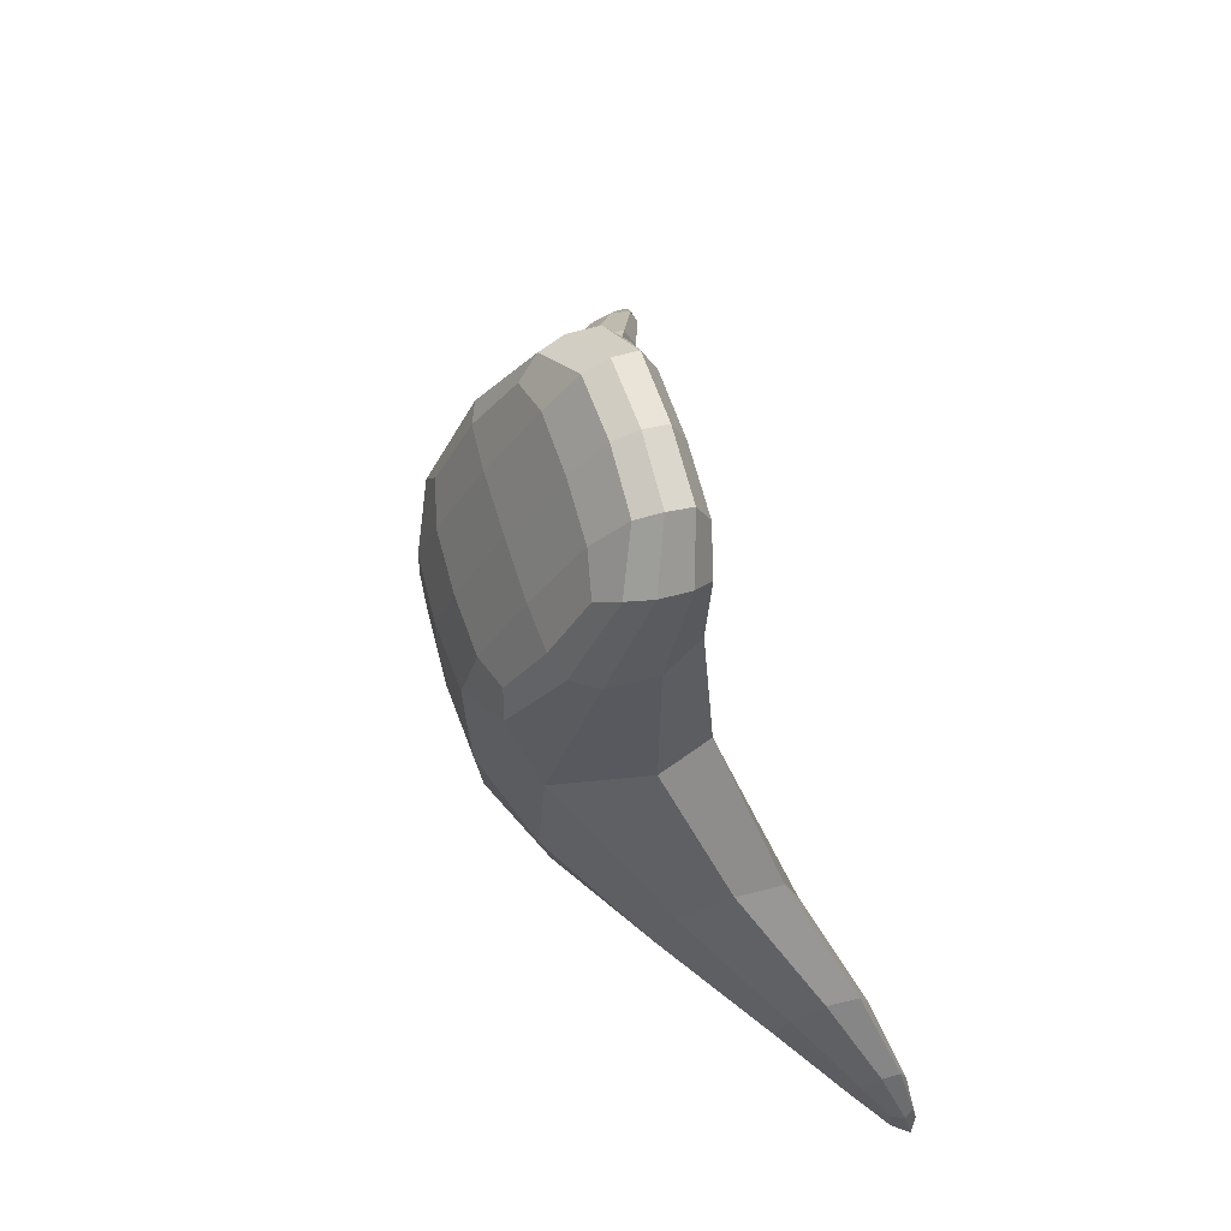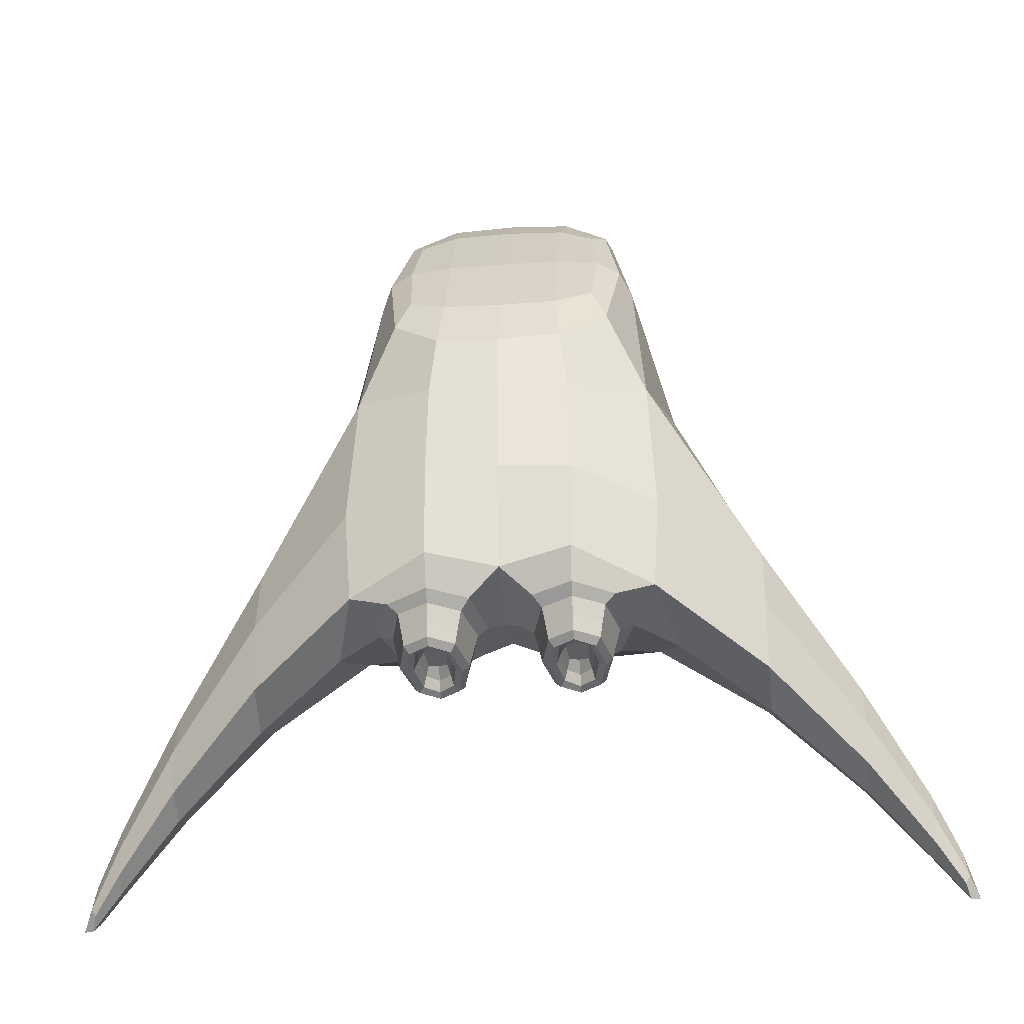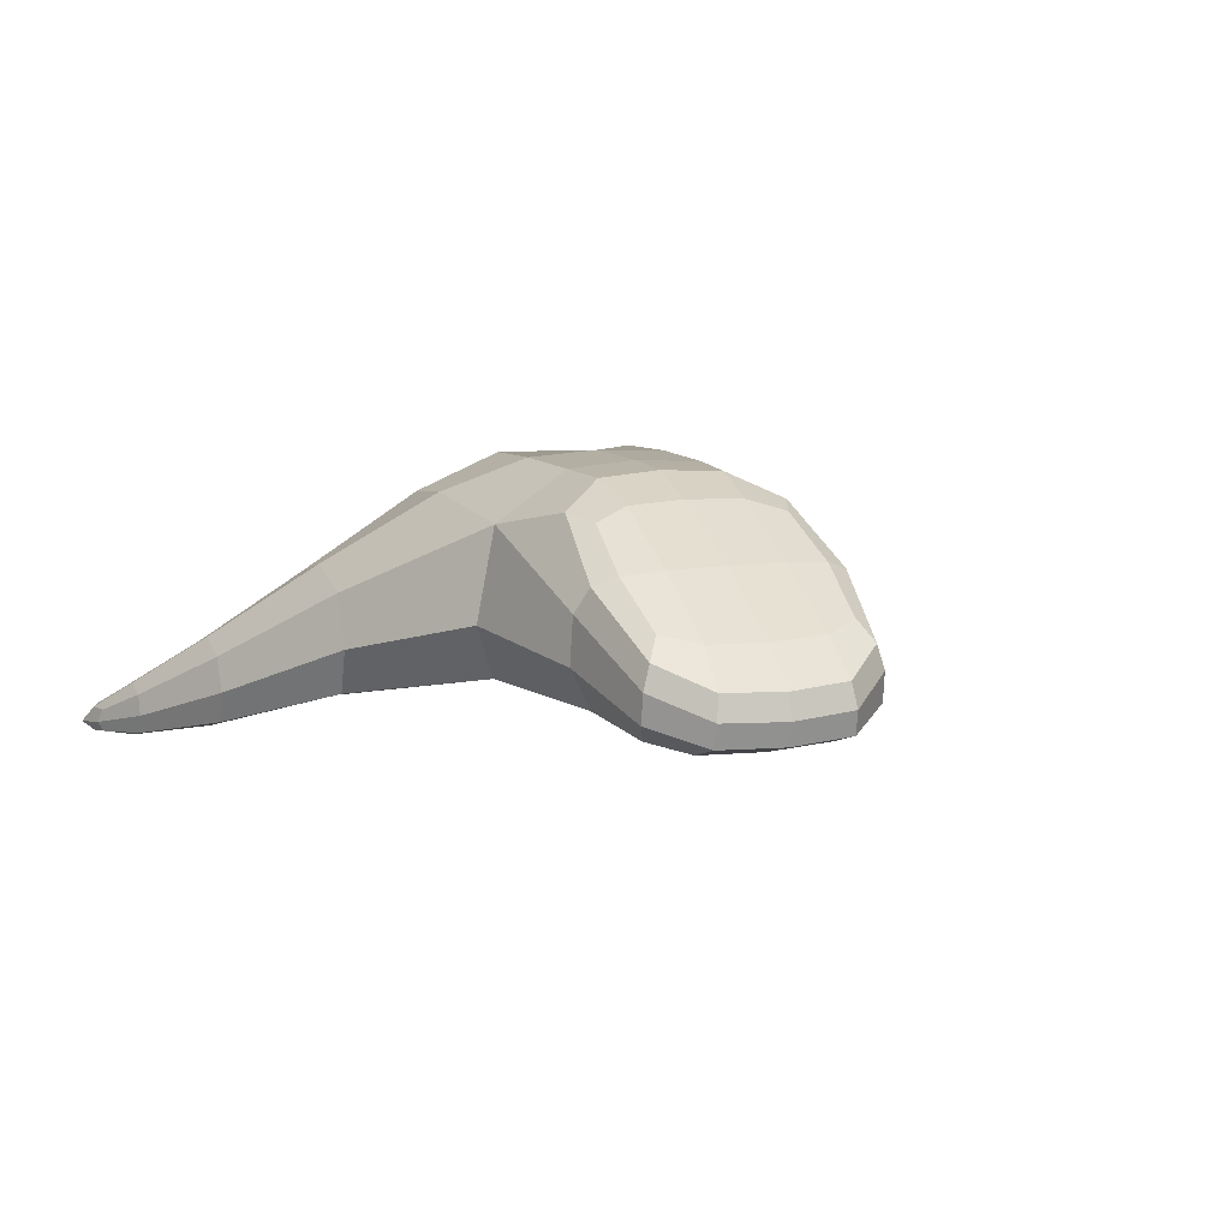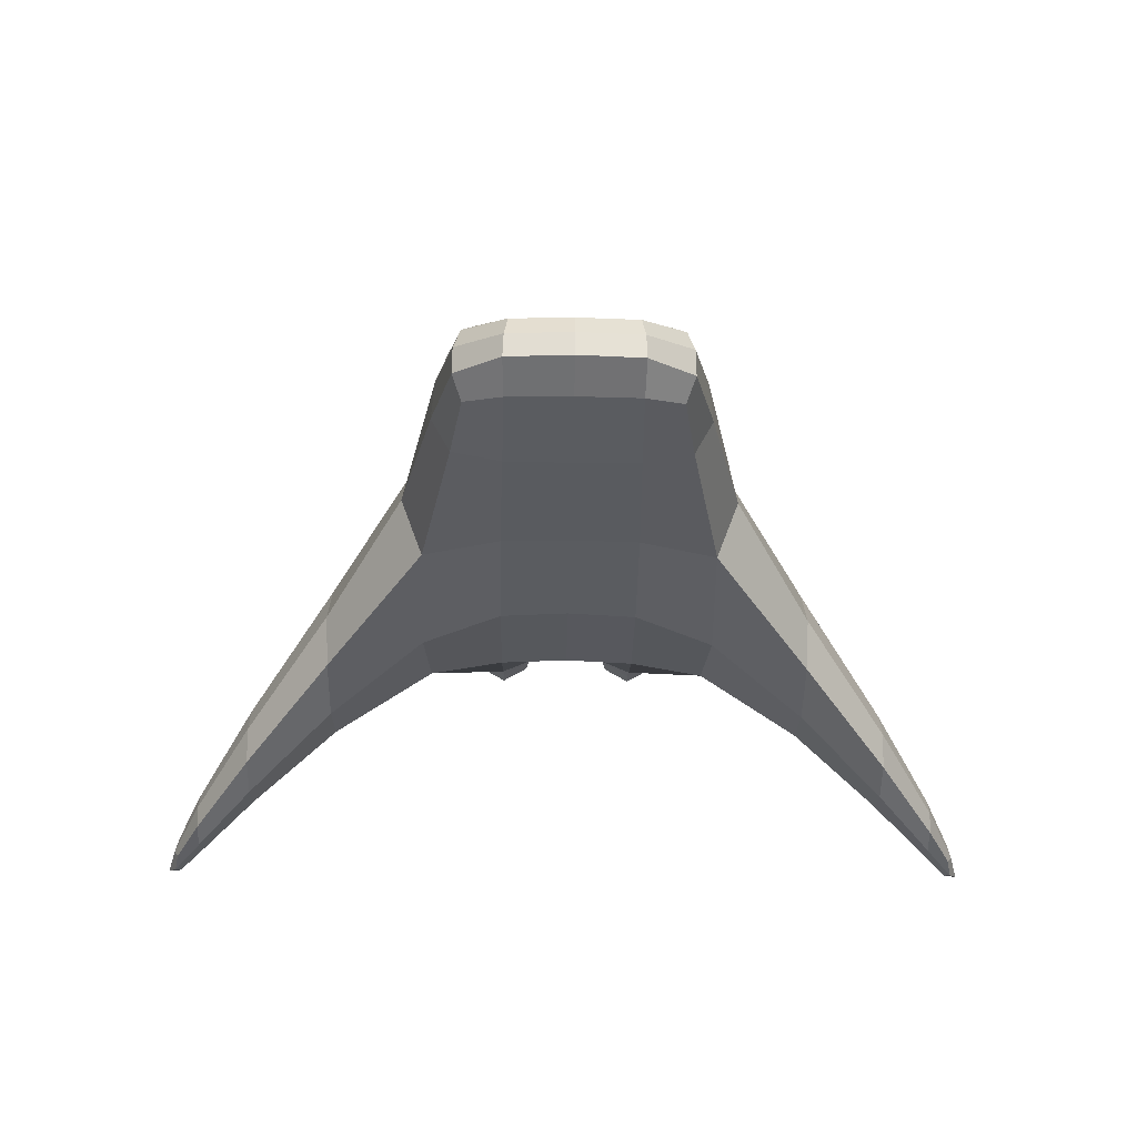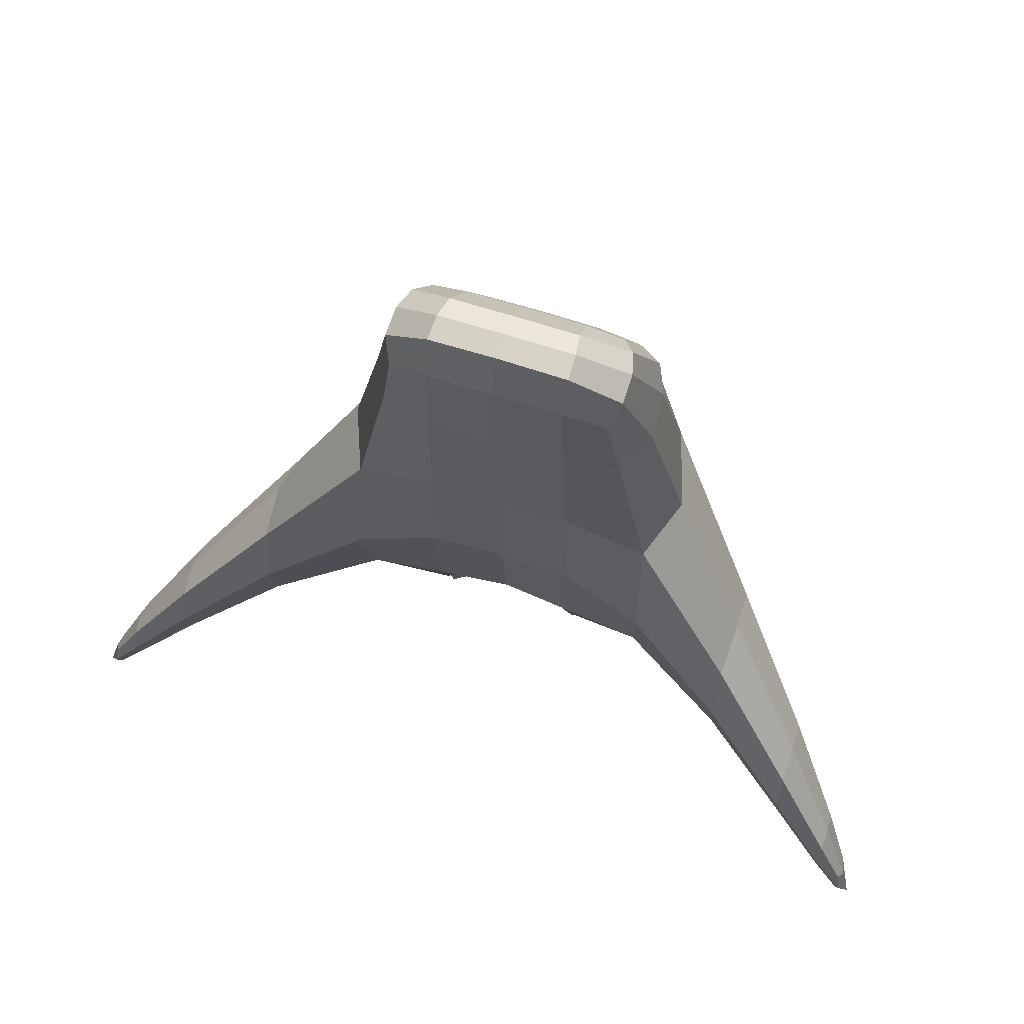
<metadata>
{"format":"obj","ext":"obj","renderer":"f3d","projection":"perspective","resolution":1024,"background":"white","views":[{"elev":70.3,"azim":-107.7,"up":"+Z"},{"elev":-33.1,"azim":-174.6,"up":"+Z"},{"elev":11.1,"azim":-22.2,"up":"+Y"},{"elev":-36.5,"azim":-0.9,"up":"+Y"},{"elev":63.3,"azim":18.5,"up":"+Z"}]}
</metadata>
<code>
o Cube
v 0.72 0.05245 -1.059
v 0.72 -0.6535 -1.059
v 1.082 -0.9995 0.7593
v 2.499 -1.6 -1.172
v 2.5 -1.119 -1.185
v 2.499 -1.6 -1.77
v 2.499 -1.118 -1.775
v 0 -0.8481 -0.8182
v 0 -1.042 1.009
v -0 0.2467 -0.8314
v 3.144 -1.845 -2.233
v 3.144 -1.845 -2.464
v 3.144 -1.681 -2.464
v 3.144 -1.681 -2.233
v 0.7506 -1.05 2.534
v -0 -1.145 2.712
v 0.6764 0.1479 1.589
v 1.058 0.04013 0.7493
v -0 0.2438 1.454
v -0 0.3979 0.6052
v 0.6747 -0.3886 2.56
v 0.8154 -0.7075 2.695
v -0 -0.8807 3.048
v -0 -0.4571 2.724
v 1.066 0.04179 -0.9124
v 1.064 -0.9317 -0.8972
v 0.3933 -0.06082 -1.315
v 0.28 0.05245 -1.059
v 0.28 -0.6535 -1.059
v 0.3933 -0.5402 -1.315
v 0.6067 -0.06082 -1.315
v 0.6067 -0.5402 -1.315
v 0.3208 0.01166 -1.293
v 0.3208 -0.6127 -1.293
v 0.6792 0.01166 -1.293
v 0.6792 -0.6127 -1.293
v 0.4336 -0.1343 -1.184
v 0.4336 -0.4667 -1.184
v 0.5664 -0.1343 -1.184
v 0.5664 -0.4667 -1.184
v -0.72 0.05245 -1.059
v -0.72 -0.6535 -1.059
v -1.082 -0.9995 0.7593
v -2.499 -1.6 -1.172
v -2.5 -1.119 -1.185
v -2.499 -1.6 -1.77
v -2.499 -1.118 -1.775
v -3.144 -1.845 -2.233
v -3.144 -1.845 -2.464
v -3.144 -1.681 -2.464
v -3.144 -1.681 -2.233
v -0.7506 -1.05 2.534
v -0.6764 0.1479 1.589
v -1.058 0.04013 0.7493
v -0.6747 -0.3886 2.56
v -0.8154 -0.7075 2.695
v -1.066 0.04179 -0.9124
v -1.064 -0.9317 -0.8972
v -0.3933 -0.06082 -1.315
v -0.28 0.05245 -1.059
v -0.28 -0.6535 -1.059
v -0.3933 -0.5402 -1.315
v -0.6067 -0.06082 -1.315
v -0.6067 -0.5402 -1.315
v -0.3208 0.01166 -1.293
v -0.3208 -0.6127 -1.293
v -0.6792 0.01166 -1.293
v -0.6792 -0.6127 -1.293
v -0.4336 -0.1343 -1.184
v -0.4336 -0.4667 -1.184
v -0.5664 -0.1343 -1.184
v -0.5664 -0.4667 -1.184
v 1.83 -1.263 -0.3034
v 2.499 -1.69 -1.47
v 1.208 -0.4885 -1.106
v 2.5 -1.028 -1.481
v 1.827 -1.254 -1.262
v 2.5 -1.36 -1.067
v 0.505 -1.038 0.9842
v 1.828 -0.5499 -1.274
v 0.508 0.3186 -0.7296
v 1.104 -1.105 -0.2187
v 0.507 -0.9503 -0.7072
v 2.499 -1.359 -1.884
v 0.1975 -0.3005 -1.059
v -0 -0.9933 0.02736
v 0 -1.118 1.985
v 3.178 -1.873 -2.407
v 3.178 -1.692 -2.407
v 3.178 -1.783 -2.274
v 3.178 -1.783 -2.54
v 2.945 -1.502 -1.854
v 2.945 -1.501 -2.226
v 2.945 -1.792 -2.225
v 2.945 -1.792 -1.852
v 0.4685 -1.13 2.681
v 0.8458 -0.986 1.932
v 0.7878 0.1878 1.339
v 0.4973 0.3625 0.6189
v -0 0.382 1.032
v 0.4169 0.2273 1.476
v 0.7651 -0.5328 2.677
v 0.4158 -0.4456 2.696
v -0 -0.7062 2.999
v 0.4682 -0.8591 3.004
v 0.7188 -0.1118 2.083
v 0.9689 -0.3549 1.939
v 1.242 -0.5998 0.8954
v 0.8178 -0.9189 2.67
v 1.831 -0.5535 -0.3382
v 1.106 0.1203 -0.2793
v 0 0.3852 -0.0795
v -0 -0.08736 2.109
v -0 -1.047 3.01
v 0.8025 -0.3005 -1.059
v 0.5 0.1848 -1.059
v 0.5 -0.7858 -1.059
v 0 -0.3005 -0.9762
v 0.7918 -0.7191 -0.9956
v 0.7919 0.08829 -0.9973
v 0.218 0.1088 -0.9894
v 0.218 -0.7099 -0.988
v 0.2536 -0.3005 -1.293
v 0.7464 -0.3005 -1.293
v 0.5 0.1287 -1.293
v 0.5 -0.7297 -1.293
v 0.3021 -0.6314 -1.176
v 0.6979 -0.6314 -1.176
v 0.6979 0.03035 -1.176
v 0.3021 0.03035 -1.176
v 0.3533 -0.3005 -1.315
v 0.6467 -0.3005 -1.315
v 0.5 0.02906 -1.315
v 0.5 -0.6301 -1.315
v 0.3571 -0.02458 -1.34
v 0.3571 -0.5764 -1.34
v 0.6429 -0.5764 -1.34
v 0.6429 -0.02458 -1.34
v 0.419 -0.3005 -1.172
v 0.581 -0.3005 -1.172
v 0.5 -0.09792 -1.172
v 0.5 -0.5031 -1.172
v 0.413 -0.5149 -1.243
v 0.587 -0.5149 -1.243
v 0.587 -0.08617 -1.243
v 0.413 -0.08617 -1.243
v -1.83 -1.263 -0.3034
v -2.499 -1.69 -1.47
v -1.208 -0.4885 -1.106
v -2.5 -1.028 -1.481
v -1.827 -1.254 -1.262
v -2.5 -1.36 -1.067
v -0.505 -1.038 0.9842
v -1.828 -0.5499 -1.274
v -0.508 0.3186 -0.7296
v -1.104 -1.105 -0.2187
v -0.507 -0.9503 -0.7072
v -2.499 -1.359 -1.884
v -0.1975 -0.3005 -1.059
v -3.178 -1.873 -2.407
v -3.178 -1.692 -2.407
v -3.178 -1.783 -2.274
v -3.178 -1.783 -2.54
v -2.945 -1.502 -1.854
v -2.945 -1.501 -2.226
v -2.945 -1.792 -2.225
v -2.945 -1.792 -1.852
v -0.4685 -1.13 2.681
v -0.8458 -0.986 1.932
v -0.7878 0.1878 1.339
v -0.4973 0.3625 0.6189
v -0.4169 0.2273 1.476
v -0.7651 -0.5328 2.677
v -0.4158 -0.4456 2.696
v -0.4682 -0.8591 3.004
v -0.7188 -0.1118 2.083
v -0.9689 -0.3549 1.939
v -1.242 -0.5998 0.8954
v -0.8178 -0.9189 2.67
v -1.831 -0.5535 -0.3382
v -1.106 0.1203 -0.2793
v -0.8025 -0.3005 -1.059
v -0.5 0.1848 -1.059
v -0.5 -0.7858 -1.059
v -0.7918 -0.7191 -0.9956
v -0.7919 0.08829 -0.9973
v -0.218 0.1088 -0.9894
v -0.218 -0.7099 -0.988
v -0.2536 -0.3005 -1.293
v -0.7464 -0.3005 -1.293
v -0.5 0.1287 -1.293
v -0.5 -0.7297 -1.293
v -0.3021 -0.6314 -1.176
v -0.6979 -0.6314 -1.176
v -0.6979 0.03035 -1.176
v -0.3021 0.03035 -1.176
v -0.3533 -0.3005 -1.315
v -0.6467 -0.3005 -1.315
v -0.5 0.02906 -1.315
v -0.5 -0.6301 -1.315
v -0.3571 -0.02458 -1.34
v -0.3571 -0.5764 -1.34
v -0.6429 -0.5764 -1.34
v -0.6429 -0.02458 -1.34
v -0.419 -0.3005 -1.172
v -0.581 -0.3005 -1.172
v -0.5 -0.09792 -1.172
v -0.5 -0.5031 -1.172
v -0.413 -0.5149 -1.243
v -0.587 -0.5149 -1.243
v -0.587 -0.08617 -1.243
v -0.413 -0.08617 -1.243
v 1.827 -1.385 -0.79
v 2.949 -1.451 -2.046
v 0.4752 -1.03 2.968
v 0.512 -1.009 0.007694
v 0.5135 0.3562 -0.09182
v 0.5 -0.7554 -1.176
v 1.837 -0.9047 -1.433
v 1.843 -0.9187 -0.1515
v 0.413 -0.09047 2.106
v 3.251 -1.823 -2.529
v 2.949 -1.649 -2.3
v 2.949 -1.847 -2.044
v 2.949 -1.649 -1.79
v 1.829 -0.4281 -0.8244
v 0.4816 -1.102 1.974
v 0.4515 0.3562 1.067
v 0.4437 -0.6848 2.959
v 0.8833 -0.177 2.022
v 0.989 -0.6947 1.935
v 0.8984 -0.3225 -1.017
v 0.5013 0.2485 -0.977
v 0.5012 -0.855 -0.9744
v 0.1243 -0.3005 -1.001
v 0.5 -0.5955 -1.241
v 0.7721 -0.3005 -1.176
v 0.2279 -0.3005 -1.176
v 0.5 0.1544 -1.176
v 0.3035 -0.3005 -1.34
v 0.6965 -0.3005 -1.34
v 0.5 0.07889 -1.34
v 0.5 -0.6799 -1.34
v 0.5 -0.3005 -1.147
v 0.6198 -0.3005 -1.241
v 0.5 -0.005566 -1.241
v 0.3802 -0.3005 -1.241
v -1.827 -1.385 -0.79
v -2.949 -1.451 -2.046
v -0.4752 -1.03 2.968
v -0.512 -1.009 0.007694
v -0.5135 0.3562 -0.09182
v -0.5 -0.7554 -1.176
v -1.837 -0.9047 -1.433
v -1.843 -0.9187 -0.1515
v -0.413 -0.09047 2.106
v -3.251 -1.823 -2.529
v -2.949 -1.649 -2.3
v -2.949 -1.847 -2.044
v -2.949 -1.649 -1.79
v -1.829 -0.4281 -0.8244
v -0.4816 -1.102 1.974
v -0.4515 0.3562 1.067
v -0.4437 -0.6848 2.959
v -0.8833 -0.177 2.022
v -0.989 -0.6947 1.935
v -0.8984 -0.3225 -1.017
v -0.5013 0.2485 -0.977
v -0.5012 -0.855 -0.9744
v -0.1243 -0.3005 -1.001
v -0.5 -0.5955 -1.241
v -0.7721 -0.3005 -1.176
v -0.2279 -0.3005 -1.176
v -0.5 0.1544 -1.176
v -0.3035 -0.3005 -1.34
v -0.6965 -0.3005 -1.34
v -0.5 0.07889 -1.34
v -0.5 -0.6799 -1.34
v -0.5 -0.3005 -1.147
v -0.6198 -0.3005 -1.241
v -0.5 -0.005566 -1.241
v -0.3802 -0.3005 -1.241
f 3 82 213 73
f 82 26 77 213
f 213 77 6 74
f 73 213 74 4
f 7 76 214 93
f 76 5 92 214
f 214 92 14 89
f 93 214 89 13
f 15 109 215 96
f 109 22 105 215
f 215 105 23 114
f 96 215 114 16
f 8 83 216 86
f 83 26 82 216
f 216 82 3 79
f 86 216 79 9
f 25 81 217 111
f 81 10 112 217
f 217 112 20 99
f 111 217 99 18
f 2 117 218 128
f 117 29 127 218
f 218 127 34 126
f 128 218 126 36
f 26 75 219 77
f 75 25 80 219
f 219 80 7 84
f 77 219 84 6
f 18 108 220 110
f 108 3 73 220
f 220 73 4 78
f 110 220 78 5
f 17 101 221 106
f 101 19 113 221
f 221 113 24 103
f 106 221 103 21
f 12 91 222 88
f 91 13 89 222
f 222 89 14 90
f 88 222 90 11
f 6 84 223 94
f 84 7 93 223
f 223 93 13 91
f 94 223 91 12
f 4 74 224 95
f 74 6 94 224
f 224 94 12 88
f 95 224 88 11
f 5 78 225 92
f 78 4 95 225
f 225 95 11 90
f 92 225 90 14
f 25 111 226 80
f 111 18 110 226
f 226 110 5 76
f 80 226 76 7
f 9 79 227 87
f 79 3 97 227
f 227 97 15 96
f 87 227 96 16
f 18 99 228 98
f 99 20 100 228
f 228 100 19 101
f 98 228 101 17
f 21 103 229 102
f 103 24 104 229
f 229 104 23 105
f 102 229 105 22
f 17 106 230 98
f 106 21 102 230
f 230 102 22 107
f 98 230 107 18
f 3 108 231 97
f 108 18 107 231
f 231 107 22 109
f 97 231 109 15
f 2 115 232 119
f 115 1 120 232
f 232 120 25 75
f 119 232 75 26
f 1 116 233 120
f 116 28 121 233
f 233 121 10 81
f 120 233 81 25
f 29 117 234 122
f 117 2 119 234
f 234 119 26 83
f 122 234 83 8
f 28 85 235 121
f 85 29 122 235
f 235 122 8 118
f 121 235 118 10
f 32 134 236 144
f 134 30 143 236
f 236 143 38 142
f 144 236 142 40
f 1 115 237 129
f 115 2 128 237
f 237 128 36 124
f 129 237 124 35
f 29 85 238 127
f 85 28 130 238
f 238 130 33 123
f 127 238 123 34
f 28 116 239 130
f 116 1 129 239
f 239 129 35 125
f 130 239 125 33
f 27 131 240 135
f 131 30 136 240
f 240 136 34 123
f 135 240 123 33
f 32 132 241 137
f 132 31 138 241
f 241 138 35 124
f 137 241 124 36
f 31 133 242 138
f 133 27 135 242
f 242 135 33 125
f 138 242 125 35
f 30 134 243 136
f 134 32 137 243
f 243 137 36 126
f 136 243 126 34
f 38 139 244 142
f 139 37 141 244
f 244 141 39 140
f 142 244 140 40
f 31 132 245 145
f 132 32 144 245
f 245 144 40 140
f 145 245 140 39
f 27 133 246 146
f 133 31 145 246
f 246 145 39 141
f 146 246 141 37
f 30 131 247 143
f 131 27 146 247
f 247 146 37 139
f 143 247 139 38
f 43 147 248 156
f 147 44 148 248
f 248 148 46 151
f 156 248 151 58
f 47 165 249 150
f 165 50 161 249
f 249 161 51 164
f 150 249 164 45
f 52 168 250 179
f 168 16 114 250
f 250 114 23 175
f 179 250 175 56
f 8 86 251 157
f 86 9 153 251
f 251 153 43 156
f 157 251 156 58
f 57 181 252 155
f 181 54 171 252
f 252 171 20 112
f 155 252 112 10
f 42 194 253 184
f 194 68 192 253
f 253 192 66 193
f 184 253 193 61
f 58 151 254 149
f 151 46 158 254
f 254 158 47 154
f 149 254 154 57
f 54 180 255 178
f 180 45 152 255
f 255 152 44 147
f 178 255 147 43
f 53 176 256 172
f 176 55 174 256
f 256 174 24 113
f 172 256 113 19
f 49 160 257 163
f 160 48 162 257
f 257 162 51 161
f 163 257 161 50
f 46 166 258 158
f 166 49 163 258
f 258 163 50 165
f 158 258 165 47
f 44 167 259 148
f 167 48 160 259
f 259 160 49 166
f 148 259 166 46
f 45 164 260 152
f 164 51 162 260
f 260 162 48 167
f 152 260 167 44
f 57 154 261 181
f 154 47 150 261
f 261 150 45 180
f 181 261 180 54
f 9 87 262 153
f 87 16 168 262
f 262 168 52 169
f 153 262 169 43
f 54 170 263 171
f 170 53 172 263
f 263 172 19 100
f 171 263 100 20
f 55 173 264 174
f 173 56 175 264
f 264 175 23 104
f 174 264 104 24
f 53 170 265 176
f 170 54 177 265
f 265 177 56 173
f 176 265 173 55
f 43 169 266 178
f 169 52 179 266
f 266 179 56 177
f 178 266 177 54
f 42 185 267 182
f 185 58 149 267
f 267 149 57 186
f 182 267 186 41
f 41 186 268 183
f 186 57 155 268
f 268 155 10 187
f 183 268 187 60
f 61 188 269 184
f 188 8 157 269
f 269 157 58 185
f 184 269 185 42
f 60 187 270 159
f 187 10 118 270
f 270 118 8 188
f 159 270 188 61
f 64 210 271 200
f 210 72 208 271
f 271 208 70 209
f 200 271 209 62
f 41 195 272 182
f 195 67 190 272
f 272 190 68 194
f 182 272 194 42
f 61 193 273 159
f 193 66 189 273
f 273 189 65 196
f 159 273 196 60
f 60 196 274 183
f 196 65 191 274
f 274 191 67 195
f 183 274 195 41
f 59 201 275 197
f 201 65 189 275
f 275 189 66 202
f 197 275 202 62
f 64 203 276 198
f 203 68 190 276
f 276 190 67 204
f 198 276 204 63
f 63 204 277 199
f 204 67 191 277
f 277 191 65 201
f 199 277 201 59
f 62 202 278 200
f 202 66 192 278
f 278 192 68 203
f 200 278 203 64
f 70 208 279 205
f 208 72 206 279
f 279 206 71 207
f 205 279 207 69
f 63 211 280 198
f 211 71 206 280
f 280 206 72 210
f 198 280 210 64
f 59 212 281 199
f 212 69 207 281
f 281 207 71 211
f 199 281 211 63
f 62 209 282 197
f 209 70 205 282
f 282 205 69 212
f 197 282 212 59

</code>
